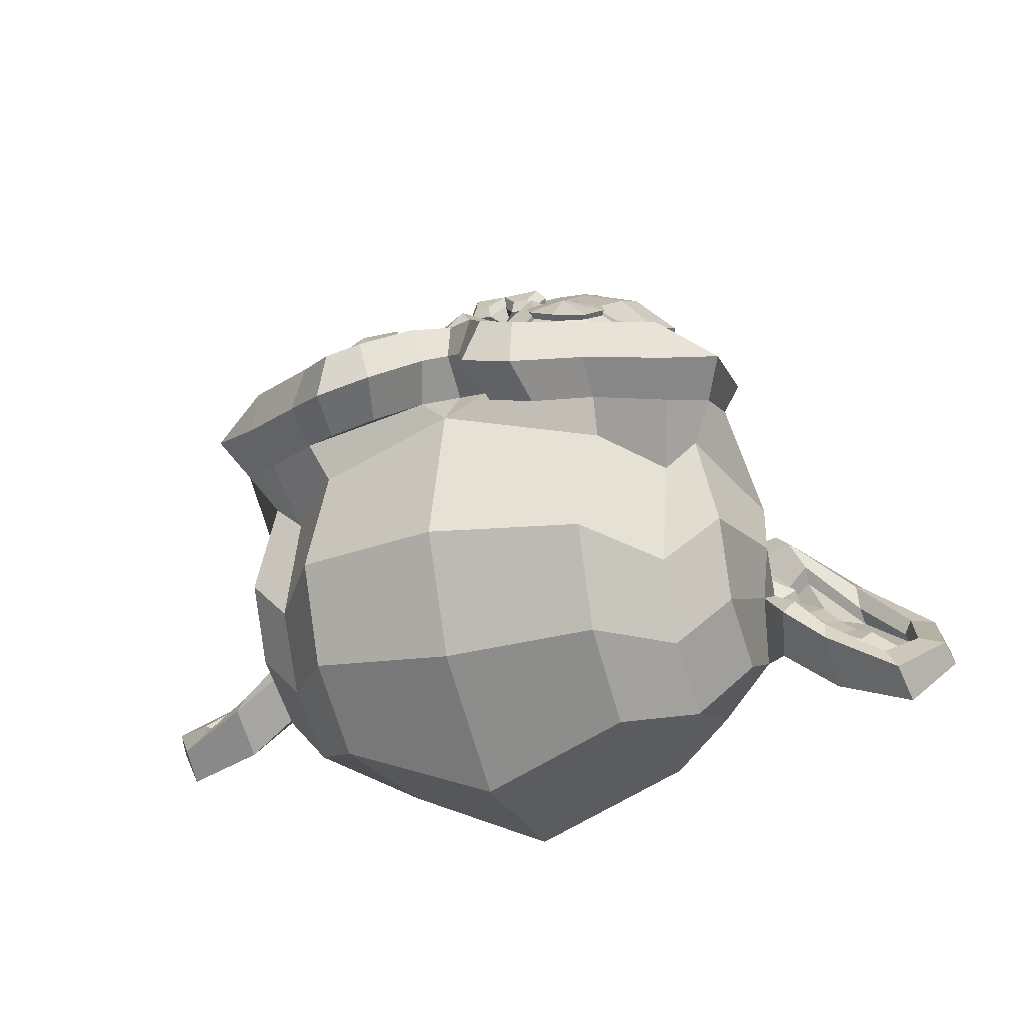
<metadata>
{"format":"obj","ext":"obj","renderer":"f3d","projection":"perspective","resolution":1024,"background":"white","views":[{"elev":-21.9,"azim":-157.5,"up":"+Z"}]}
</metadata>
<code>
o Сюзанна
v 0.4375 1.12 0.5331
v -0.4375 1.12 0.5331
v 0.5 1.017 0.5094
v -0.5 1.017 0.5094
v 0.5469 0.9225 0.4422
v -0.5469 0.9225 0.4422
v 0.3516 0.8809 0.519
v -0.3516 0.8809 0.519
v 0.3516 0.9839 0.5708
v -0.3516 0.9839 0.5708
v 0.3516 1.103 0.5638
v -0.3516 1.103 0.5638
v 0.2734 1.138 0.5587
v -0.2734 1.138 0.5587
v 0.2031 1.049 0.5542
v -0.2031 1.049 0.5542
v 0.1562 0.9628 0.4998
v -0.1562 0.9628 0.4998
v 0.07812 1.121 0.3987
v -0.07812 1.121 0.3987
v 0.1406 1.17 0.4691
v -0.1406 1.17 0.4691
v 0.2422 1.202 0.5138
v -0.2422 1.202 0.5138
v 0.2734 1.272 0.4646
v -0.2734 1.272 0.4646
v 0.2031 1.292 0.3839
v -0.2031 1.292 0.3839
v 0.1562 1.276 0.2802
v -0.1562 1.276 0.2802
v 0.3516 1.322 0.2098
v -0.3516 1.322 0.2098
v 0.3516 1.329 0.3289
v -0.3516 1.329 0.3289
v 0.3516 1.289 0.4338
v -0.3516 1.289 0.4338
v 0.4375 1.254 0.439
v -0.4375 1.254 0.439
v 0.5 1.26 0.3391
v -0.5 1.26 0.3391
v 0.5469 1.236 0.2226
v -0.5469 1.236 0.2226
v 0.625 1.067 0.3219
v -0.625 1.067 0.3219
v 0.5625 1.13 0.4115
v -0.5625 1.13 0.4115
v 0.4688 1.179 0.4819
v -0.4688 1.179 0.4819
v 0.4766 1.188 0.4946
v -0.4766 1.188 0.4946
v 0.4453 1.269 0.4473
v -0.4453 1.269 0.4473
v 0.3516 1.315 0.4441
v -0.3516 1.315 0.4441
v 0.2656 1.292 0.4793
v -0.2656 1.292 0.4793
v 0.2266 1.215 0.533
v -0.2266 1.215 0.533
v 0.2656 1.145 0.5823
v -0.2656 1.145 0.5823
v 0.3516 1.219 0.5394
v -0.3516 1.219 0.5394
v 0.3516 1.104 0.5919
v -0.3516 1.104 0.5919
v 0.4453 1.122 0.5503
v -0.4453 1.122 0.5503
v -0 1.324 0.3615
v -0 1.305 0.4703
v 0 0.4105 0.9914
v 0 0.7318 0.8237
v -0 0.8495 0.7603
v 0 0.3248 1.032
v -0 1.224 0.2598
v -0 1.34 0.1401
v -0 0.9683 -0.9633
v -0 0.5184 -1.02
v 0 0.1287 -0.7187
v 0 0.03083 -0.06841
v 0.2031 0.7151 0.5683
v -0.2031 0.7151 0.5683
v 0.3125 0.5148 0.7181
v -0.3125 0.5148 0.7181
v 0.3516 0.3036 0.866
v -0.3516 0.3036 0.866
v 0.3672 0.1212 0.946
v -0.3672 0.1212 0.946
v 0.3281 0.07194 0.971
v -0.3281 0.07194 0.971
v 0.1797 0.07066 1.01
v -0.1797 0.07066 1.01
v 0 0.07131 1.038
v 0.4375 0.7356 0.5158
v -0.4375 0.7356 0.5158
v 0.6328 0.8233 0.464
v -0.6328 0.8233 0.464
v 0.8281 0.9231 0.2796
v -0.8281 0.9231 0.2796
v 0.8594 1.239 0.2399
v -0.8594 1.239 0.2399
v 0.7109 1.301 0.2341
v -0.7109 1.301 0.2341
v 0.4922 1.433 0.2181
v -0.4922 1.433 0.2181
v 0.3203 1.588 0.1669
v -0.3203 1.588 0.1669
v 0.1562 1.569 0.2085
v -0.1562 1.569 0.2085
v 0.0625 1.379 0.3321
v -0.0625 1.379 0.3321
v 0.1641 1.329 0.3961
v -0.1641 1.329 0.3961
v 0.125 1.235 0.4524
v -0.125 1.235 0.4524
v 0.2031 1.049 0.5542
v -0.2031 1.049 0.5542
v 0.375 0.9622 0.567
v -0.375 0.9622 0.567
v 0.4922 0.9826 0.5145
v -0.4922 0.9826 0.5145
v 0.625 1.072 0.4236
v -0.625 1.072 0.4236
v 0.6406 1.161 0.3609
v -0.6406 1.161 0.3609
v 0.6016 1.234 0.3289
v -0.6016 1.234 0.3289
v 0.4297 1.317 0.3378
v -0.4297 1.317 0.3378
v 0.25 1.365 0.3519
v -0.25 1.365 0.3519
v 0 0.3401 1.041
v 0.1094 0.3785 1.014
v -0.1094 0.3785 1.014
v 0.1172 0.2691 1.062
v -0.1172 0.2691 1.062
v 0.0625 0.2217 1.076
v -0.0625 0.2217 1.076
v 0 0.2108 1.074
v -0 0.8163 0.7264
v -0 0.8566 0.6886
v 0.1016 0.8502 0.6931
v -0.1016 0.8502 0.6931
v 0.125 0.7907 0.7443
v -0.125 0.7907 0.7443
v 0.08594 0.735 0.7738
v -0.08594 0.735 0.7738
v 0.3984 0.893 0.5773
v -0.3984 0.893 0.5773
v 0.6172 0.9493 0.4806
v -0.6172 0.9493 0.4806
v 0.7266 1.057 0.3763
v -0.7266 1.057 0.3763
v 0.7422 1.23 0.3225
v -0.7422 1.23 0.3225
v 0.6875 1.302 0.3577
v -0.6875 1.302 0.3577
v 0.4375 1.451 0.3391
v -0.4375 1.451 0.3391
v 0.3125 1.55 0.3173
v -0.3125 1.55 0.3173
v 0.2031 1.54 0.3436
v -0.2031 1.54 0.3436
v 0.1016 1.382 0.4447
v -0.1016 1.382 0.4447
v 0.125 0.9289 0.7238
v -0.125 0.9289 0.7238
v 0.2109 0.5891 0.8378
v -0.2109 0.5891 0.8378
v 0.25 0.3644 0.9665
v -0.25 0.3644 0.9665
v 0.2656 0.255 1.014
v -0.2656 0.255 1.014
v 0.2344 0.1603 1.043
v -0.2344 0.1603 1.043
v 0.1641 0.1475 1.052
v -0.1641 0.1475 1.052
v 0 0.1392 1.067
v -0 1.001 0.5683
v -0 1.158 0.5062
v 0.3281 1.362 0.3346
v -0.3281 1.362 0.3346
v 0.1641 1.091 0.5337
v -0.1641 1.091 0.5337
v 0.1328 1.154 0.4998
v -0.1328 1.154 0.4998
v 0.1172 0.4041 0.9959
v -0.1172 0.4041 0.9959
v 0.07812 0.6115 0.8698
v -0.07812 0.6115 0.8698
v 0 0.6115 0.8698
v 0 0.703 0.7962
v 0.09375 0.7702 0.7968
v -0.09375 0.7702 0.7968
v 0.1328 0.8175 0.7827
v -0.1328 0.8175 0.7827
v 0.1094 0.8854 0.7161
v -0.1094 0.8854 0.7161
v 0.03906 0.8918 0.7117
v -0.03906 0.8918 0.7117
v -0 0.8547 0.7949
v 0.04688 0.8905 0.7507
v -0.04688 0.8905 0.7507
v 0.09375 0.8841 0.7552
v -0.09375 0.8841 0.7552
v 0.1094 0.8355 0.8083
v -0.1094 0.8355 0.8083
v 0.07812 0.8028 0.8026
v -0.07812 0.8028 0.8026
v 0 0.7708 0.825
v 0.2578 0.6082 0.6336
v -0.2578 0.6082 0.6336
v 0.1641 0.7554 0.7213
v -0.1641 0.7554 0.7213
v 0.1797 0.6979 0.7616
v -0.1797 0.6979 0.7616
v 0.2344 0.6594 0.5978
v -0.2344 0.6594 0.5978
v 0 0.2236 1.065
v 0.04688 0.23 1.061
v -0.04688 0.23 1.061
v 0.09375 0.2819 1.053
v -0.09375 0.2819 1.053
v 0.09375 0.3548 1.021
v -0.09375 0.3548 1.021
v 0 0.2825 0.9857
v 0.09375 0.3126 0.9741
v -0.09375 0.3126 0.9741
v 0.09375 0.2479 0.9908
v -0.09375 0.2479 0.9908
v 0.04688 0.2115 1.007
v -0.04688 0.2115 1.007
v 0 0.2051 1.011
v 0.1719 1.173 0.5145
v -0.1719 1.173 0.5145
v 0.1875 1.118 0.5439
v -0.1875 1.118 0.5439
v 0.3359 1.333 0.3743
v -0.3359 1.333 0.3743
v 0.2734 1.335 0.3916
v -0.2734 1.335 0.3916
v 0.4219 1.316 0.405
v -0.4219 1.316 0.405
v 0.5625 1.233 0.3679
v -0.5625 1.233 0.3679
v 0.5859 1.177 0.3974
v -0.5859 1.177 0.3974
v 0.5781 1.096 0.4447
v -0.5781 1.096 0.4447
v 0.4766 1.042 0.5305
v -0.4766 1.042 0.5305
v 0.375 1.023 0.5721
v -0.375 1.023 0.5721
v 0.2266 1.084 0.5772
v -0.2266 1.084 0.5772
v 0.1797 1.237 0.4697
v -0.1797 1.237 0.4697
v 0.2109 1.301 0.4249
v -0.2109 1.301 0.4249
v 0.2344 1.275 0.4146
v -0.2344 1.275 0.4146
v 0.1953 1.224 0.4505
v -0.1953 1.224 0.4505
v 0.2422 1.083 0.5491
v -0.2422 1.083 0.5491
v 0.375 1.033 0.5459
v -0.375 1.033 0.5459
v 0.4609 1.045 0.5088
v -0.4609 1.045 0.5088
v 0.5469 1.104 0.4294
v -0.5469 1.104 0.4294
v 0.5547 1.162 0.389
v -0.5547 1.162 0.389
v 0.5312 1.211 0.3641
v -0.5312 1.211 0.3641
v 0.4141 1.296 0.3903
v -0.4141 1.296 0.3903
v 0.2812 1.312 0.3986
v -0.2812 1.312 0.3986
v 0.3359 1.309 0.3813
v -0.3359 1.309 0.3813
v 0.2031 1.117 0.5158
v -0.2031 1.117 0.5158
v 0.1953 1.162 0.4844
v -0.1953 1.162 0.4844
v 0.1094 1.273 0.2348
v -0.1094 1.273 0.2348
v 0.1953 1.444 0.1247
v -0.1953 1.444 0.1247
v 0.3359 1.45 0.09204
v -0.3359 1.45 0.09204
v 0.4844 1.319 0.1362
v -0.4844 1.319 0.1362
v 0.6797 1.2 0.1433
v -0.6797 1.2 0.1433
v 0.7969 1.143 0.1446
v -0.7969 1.143 0.1446
v 0.7734 0.8955 0.2131
v -0.7734 0.8955 0.2131
v 0.6016 0.7836 0.3392
v -0.6016 0.7836 0.3392
v 0.4375 0.7381 0.4377
v -0.4375 0.7381 0.4377
v -0 1.448 -0.2785
v -0 1.308 -0.6286
v 0 0.000698 -0.4383
v 0 0.276 0.418
v 0 0.01049 0.9377
v 0 0.08407 0.7431
v 0 0.2626 0.5895
v 0 0.3106 0.5082
v 0.8516 0.7694 -0.08964
v -0.8516 0.7694 -0.08964
v 0.8594 0.7816 -0.2221
v -0.8594 0.7816 -0.2221
v 0.7734 0.5127 -0.5107
v -0.7734 0.5127 -0.5107
v 0.4609 0.5011 -0.8269
v -0.4609 0.5011 -0.8269
v 0.7344 0.548 0.08448
v -0.7344 0.548 0.08448
v 0.5938 0.3496 -0.0627
v -0.5938 0.3496 -0.0627
v 0.6406 0.2932 -0.3475
v -0.6406 0.2932 -0.3475
v 0.3359 0.21 -0.5753
v -0.3359 0.21 -0.5753
v 0.2344 0.4911 0.5344
v -0.2344 0.4911 0.5344
v 0.1797 0.3548 0.4487
v -0.1797 0.3548 0.4487
v 0.2891 0.1833 0.7214
v -0.2891 0.1833 0.7214
v 0.25 0.3605 0.6068
v -0.25 0.3605 0.6068
v 0.3281 0.02584 0.8507
v -0.3281 0.02584 0.8507
v 0.1406 0.1359 0.7354
v -0.1406 0.1359 0.7354
v 0.125 0.3106 0.6036
v -0.125 0.3106 0.6036
v 0.1641 0.02264 0.9006
v -0.1641 0.02264 0.9006
v 0.2188 0.5621 0.5133
v -0.2188 0.5621 0.5133
v 0.2109 0.6293 0.5139
v -0.2109 0.6293 0.5139
v 0.2031 0.6921 0.5082
v -0.2031 0.6921 0.5082
v 0.2109 0.3202 0.3584
v -0.2109 0.3202 0.3584
v 0.2969 0.1377 -0.03834
v -0.2969 0.1377 -0.03834
v 0.3438 0.1153 -0.3564
v -0.3438 0.1153 -0.3564
v 0.4531 1.037 -0.811
v -0.4531 1.037 -0.811
v 0.4531 1.267 -0.5908
v -0.4531 1.267 -0.5908
v 0.4531 1.378 -0.2964
v -0.4531 1.378 -0.2964
v 0.4609 1.221 0.05175
v -0.4609 1.221 0.05175
v 0.7266 1.072 0.04217
v -0.7266 1.072 0.04217
v 0.6328 1.079 -0.02951
v -0.6328 1.079 -0.02951
v 0.6406 1.153 -0.3585
v -0.6406 1.153 -0.3585
v 0.7969 1.079 -0.2202
v -0.7969 1.079 -0.2202
v 0.7969 0.9844 -0.45
v -0.7969 0.9844 -0.45
v 0.6406 1.048 -0.5902
v -0.6406 1.048 -0.5902
v 0.6406 0.8474 -0.7546
v -0.6406 0.8474 -0.7546
v 0.7969 0.7815 -0.6036
v -0.7969 0.7815 -0.6036
v 0.6172 0.4788 -0.6682
v -0.6172 0.4788 -0.6682
v 0.4844 0.2516 -0.4614
v -0.4844 0.2516 -0.4614
v 0.8203 0.6983 -0.3546
v -0.8203 0.6983 -0.3546
v 0.4062 0.4904 0.2202
v -0.4062 0.4904 0.2202
v 0.4297 0.2651 -0.06076
v -0.4297 0.2651 -0.06076
v 0.8906 0.7444 -0.425
v -0.8906 0.7444 -0.425
v 0.7734 0.3592 -0.02174
v -0.7734 0.3592 -0.02174
v 1.039 0.2747 -0.2105
v -1.039 0.2747 -0.2105
v 1.281 0.3444 -0.3833
v -1.281 0.3444 -0.3833
v 1.352 0.5665 -0.5293
v -1.352 0.5665 -0.5293
v 1.234 0.7201 -0.6368
v -1.234 0.7201 -0.6368
v 1.023 0.7572 -0.5293
v -1.023 0.7572 -0.5293
v 1.016 0.7194 -0.4743
v -1.016 0.7194 -0.4743
v 1.188 0.6804 -0.5709
v -1.188 0.6804 -0.5709
v 1.266 0.5498 -0.4986
v -1.266 0.5498 -0.4986
v 1.211 0.377 -0.3776
v -1.211 0.377 -0.3776
v 1.031 0.3393 -0.2272
v -1.031 0.3393 -0.2272
v 0.8281 0.4123 -0.06846
v -0.8281 0.4123 -0.06846
v 0.9219 0.715 -0.3853
v -0.9219 0.715 -0.3853
v 0.9453 0.6298 -0.4115
v -0.9453 0.6298 -0.4115
v 0.8828 0.4059 -0.1593
v -0.8828 0.4059 -0.1593
v 1.039 0.3355 -0.3008
v -1.039 0.3355 -0.3008
v 1.188 0.3674 -0.4186
v -1.188 0.3674 -0.4186
v 1.234 0.4954 -0.5082
v -1.234 0.4954 -0.5082
v 1.172 0.5895 -0.5645
v -1.172 0.5895 -0.5645
v 1.023 0.6215 -0.4915
v -1.023 0.6215 -0.4915
v 0.8438 0.6619 -0.3386
v -0.8438 0.6619 -0.3386
v 0.8359 0.53 -0.3226
v -0.8359 0.53 -0.3226
v 0.7578 0.466 -0.2778
v -0.7578 0.466 -0.2778
v 0.8203 0.4596 -0.2733
v -0.8203 0.4596 -0.2733
v 0.8438 0.402 -0.2329
v -0.8438 0.402 -0.2329
v 0.8125 0.3764 -0.215
v -0.8125 0.3764 -0.215
v 0.7266 0.5057 -0.0576
v -0.7266 0.5057 -0.0576
v 0.7188 0.4283 -0.1273
v -0.7188 0.4283 -0.1273
v 0.7188 0.4705 -0.176
v -0.7188 0.4705 -0.176
v 0.7969 0.5915 -0.2893
v -0.7969 0.5915 -0.2893
v 0.8906 0.5921 -0.3565
v -0.8906 0.5921 -0.3565
v 0.8906 0.5543 -0.3968
v -0.8906 0.5543 -0.3968
v 0.8125 0.3495 -0.2534
v -0.8125 0.3495 -0.2534
v 0.8516 0.3751 -0.2713
v -0.8516 0.3751 -0.2713
v 0.8281 0.4263 -0.3072
v -0.8281 0.4263 -0.3072
v 0.7656 0.4391 -0.3162
v -0.7656 0.4391 -0.3162
v 0.8438 0.5031 -0.361
v -0.8438 0.5031 -0.361
v 1.039 0.5773 -0.5274
v -1.039 0.5773 -0.5274
v 1.188 0.5498 -0.5939
v -1.188 0.5498 -0.5939
v 1.258 0.4621 -0.5421
v -1.258 0.4621 -0.5421
v 1.211 0.3386 -0.4461
v -1.211 0.3386 -0.4461
v 1.047 0.3041 -0.3456
v -1.047 0.3041 -0.3456
v 0.8828 0.3809 -0.2086
v -0.8828 0.3809 -0.2086
v 0.9531 0.5857 -0.4474
v -0.9531 0.5857 -0.4474
v 0.8906 0.4475 -0.3315
v -0.8906 0.4475 -0.3315
v 0.9375 0.4046 -0.311
v -0.9375 0.4046 -0.311
v 1 0.4378 -0.3725
v -1 0.4378 -0.3725
v 0.9609 0.4852 -0.3866
v -0.9609 0.4852 -0.3866
v 1.016 0.523 -0.4416
v -1.016 0.523 -0.4416
v 1.055 0.4801 -0.4211
v -1.055 0.4801 -0.4211
v 1.109 0.4948 -0.441
v -1.109 0.4948 -0.441
v 1.086 0.546 -0.4768
v -1.086 0.546 -0.4768
v 1.023 0.6266 -0.6477
v -1.023 0.6266 -0.6477
v 1.25 0.6164 -0.7168
v -1.25 0.6164 -0.7168
v 1.367 0.5025 -0.5799
v -1.367 0.5025 -0.5799
v 1.312 0.2861 -0.4665
v -1.312 0.2861 -0.4665
v 1.039 0.1934 -0.3539
v -1.039 0.1934 -0.3539
v 0.7891 0.2555 -0.1971
v -0.7891 0.2555 -0.1971
v 0.8594 0.6401 -0.5332
v -0.8594 0.6401 -0.5332
f 47 1 3 45
f 4 2 48 46
f 45 3 5 43
f 6 4 46 44
f 3 9 7 5
f 8 10 4 6
f 1 11 9 3
f 10 12 2 4
f 11 13 15 9
f 16 14 12 10
f 9 15 17 7
f 18 16 10 8
f 15 21 19 17
f 20 22 16 18
f 13 23 21 15
f 22 24 14 16
f 23 25 27 21
f 28 26 24 22
f 21 27 29 19
f 30 28 22 20
f 27 33 31 29
f 32 34 28 30
f 25 35 33 27
f 34 36 26 28
f 35 37 39 33
f 40 38 36 34
f 33 39 41 31
f 42 40 34 32
f 39 45 43 41
f 44 46 40 42
f 37 47 45 39
f 46 48 38 40
f 47 37 51 49
f 52 38 48 50
f 37 35 53 51
f 54 36 38 52
f 35 25 55 53
f 56 26 36 54
f 25 23 57 55
f 58 24 26 56
f 23 13 59 57
f 60 14 24 58
f 13 11 63 59
f 64 12 14 60
f 11 1 65 63
f 66 2 12 64
f 1 47 49 65
f 50 48 2 66
f 61 65 49
f 50 66 62
f 63 65 61
f 62 66 64
f 61 59 63
f 64 60 62
f 61 57 59
f 60 58 62
f 61 55 57
f 58 56 62
f 61 53 55
f 56 54 62
f 61 51 53
f 54 52 62
f 61 49 51
f 52 50 62
f 89 174 176 91
f 176 175 90 91
f 87 172 174 89
f 175 173 88 90
f 85 170 172 87
f 173 171 86 88
f 83 168 170 85
f 171 169 84 86
f 81 166 168 83
f 169 167 82 84
f 79 92 146 164
f 147 93 80 165
f 92 94 148 146
f 149 95 93 147
f 94 96 150 148
f 151 97 95 149
f 96 98 152 150
f 153 99 97 151
f 98 100 154 152
f 155 101 99 153
f 100 102 156 154
f 157 103 101 155
f 102 104 158 156
f 159 105 103 157
f 104 106 160 158
f 161 107 105 159
f 106 108 162 160
f 163 109 107 161
f 108 67 68 162
f 68 67 109 163
f 110 128 160 162
f 161 129 111 163
f 128 179 158 160
f 159 180 129 161
f 126 156 158 179
f 159 157 127 180
f 124 154 156 126
f 157 155 125 127
f 122 152 154 124
f 155 153 123 125
f 120 150 152 122
f 153 151 121 123
f 118 148 150 120
f 151 149 119 121
f 116 146 148 118
f 149 147 117 119
f 114 164 146 116
f 147 165 115 117
f 114 181 177 164
f 177 182 115 165
f 110 162 68 112
f 68 163 111 113
f 112 68 178 183
f 178 68 113 184
f 177 181 183 178
f 184 182 177 178
f 135 137 176 174
f 176 137 136 175
f 133 135 174 172
f 175 136 134 173
f 131 133 172 170
f 173 134 132 171
f 166 187 185 168
f 186 188 167 169
f 131 170 168 185
f 169 171 132 186
f 144 190 189 187
f 189 190 145 188
f 185 187 189 69
f 189 188 186 69
f 130 131 185 69
f 186 132 130 69
f 142 193 191 144
f 192 194 143 145
f 140 195 193 142
f 194 196 141 143
f 139 197 195 140
f 196 198 139 141
f 138 71 197 139
f 198 71 138 139
f 190 144 191 70
f 192 145 190 70
f 70 191 206 208
f 207 192 70 208
f 71 199 200 197
f 201 199 71 198
f 197 200 202 195
f 203 201 198 196
f 195 202 204 193
f 205 203 196 194
f 193 204 206 191
f 207 205 194 192
f 199 204 202 200
f 203 205 199 201
f 199 208 206 204
f 207 208 199 205
f 139 140 164 177
f 165 141 139 177
f 140 142 211 164
f 212 143 141 165
f 142 144 213 211
f 214 145 143 212
f 144 187 166 213
f 167 188 145 214
f 81 209 213 166
f 214 210 82 167
f 209 215 211 213
f 212 216 210 214
f 79 164 211 215
f 212 165 80 216
f 131 130 72 222
f 72 130 132 223
f 133 131 222 220
f 223 132 134 221
f 135 133 220 218
f 221 134 136 219
f 137 135 218 217
f 219 136 137 217
f 217 218 229 231
f 230 219 217 231
f 218 220 227 229
f 228 221 219 230
f 220 222 225 227
f 226 223 221 228
f 222 72 224 225
f 224 72 223 226
f 224 231 229 225
f 230 231 224 226
f 225 229 227
f 228 230 226
f 183 181 234 232
f 235 182 184 233
f 112 183 232 254
f 233 184 113 255
f 110 112 254 256
f 255 113 111 257
f 181 114 252 234
f 253 115 182 235
f 114 116 250 252
f 251 117 115 253
f 116 118 248 250
f 249 119 117 251
f 118 120 246 248
f 247 121 119 249
f 120 122 244 246
f 245 123 121 247
f 122 124 242 244
f 243 125 123 245
f 124 126 240 242
f 241 127 125 243
f 126 179 236 240
f 237 180 127 241
f 179 128 238 236
f 239 129 180 237
f 128 110 256 238
f 257 111 129 239
f 238 256 258 276
f 259 257 239 277
f 236 238 276 278
f 277 239 237 279
f 240 236 278 274
f 279 237 241 275
f 242 240 274 272
f 275 241 243 273
f 244 242 272 270
f 273 243 245 271
f 246 244 270 268
f 271 245 247 269
f 248 246 268 266
f 269 247 249 267
f 250 248 266 264
f 267 249 251 265
f 252 250 264 262
f 265 251 253 263
f 234 252 262 280
f 263 253 235 281
f 256 254 260 258
f 261 255 257 259
f 254 232 282 260
f 283 233 255 261
f 232 234 280 282
f 281 235 233 283
f 67 108 284 73
f 285 109 67 73
f 108 106 286 284
f 287 107 109 285
f 106 104 288 286
f 289 105 107 287
f 104 102 290 288
f 291 103 105 289
f 102 100 292 290
f 293 101 103 291
f 100 98 294 292
f 295 99 101 293
f 98 96 296 294
f 297 97 99 295
f 96 94 298 296
f 299 95 97 297
f 94 92 300 298
f 301 93 95 299
f 308 309 328 338
f 329 309 308 339
f 307 308 338 336
f 339 308 307 337
f 306 307 336 340
f 337 307 306 341
f 89 91 306 340
f 306 91 90 341
f 87 89 340 334
f 341 90 88 335
f 85 87 334 330
f 335 88 86 331
f 83 85 330 332
f 331 86 84 333
f 330 336 338 332
f 339 337 331 333
f 330 334 340 336
f 341 335 331 337
f 326 332 338 328
f 339 333 327 329
f 81 83 332 326
f 333 84 82 327
f 209 342 344 215
f 345 343 210 216
f 81 326 342 209
f 343 327 82 210
f 79 215 344 346
f 345 216 80 347
f 79 346 300 92
f 301 347 80 93
f 77 324 352 304
f 353 325 77 304
f 304 352 350 78
f 351 353 304 78
f 78 350 348 305
f 349 351 78 305
f 305 348 328 309
f 329 349 305 309
f 326 328 348 342
f 349 329 327 343
f 296 298 318 310
f 319 299 297 311
f 76 316 324 77
f 325 317 76 77
f 302 358 356 303
f 357 359 302 303
f 303 356 354 75
f 355 357 303 75
f 75 354 316 76
f 317 355 75 76
f 292 294 362 364
f 363 295 293 365
f 364 362 368 366
f 369 363 365 367
f 366 368 370 372
f 371 369 367 373
f 372 370 376 374
f 377 371 373 375
f 314 378 374 376
f 375 379 315 377
f 316 354 374 378
f 375 355 317 379
f 354 356 372 374
f 373 357 355 375
f 356 358 366 372
f 367 359 357 373
f 358 360 364 366
f 365 361 359 367
f 290 292 364 360
f 365 293 291 361
f 74 360 358 302
f 359 361 74 302
f 284 286 288 290
f 289 287 285 291
f 284 290 360 74
f 361 291 285 74
f 73 284 74
f 74 285 73
f 294 296 310 362
f 311 297 295 363
f 310 312 368 362
f 369 313 311 363
f 312 382 370 368
f 371 383 313 369
f 314 376 370 382
f 371 377 315 383
f 348 350 386 384
f 387 351 349 385
f 318 384 386 320
f 387 385 319 321
f 298 300 384 318
f 385 301 299 319
f 300 344 342 384
f 343 345 301 385
f 342 348 384
f 385 349 343
f 300 346 344
f 345 347 301
f 314 322 380 378
f 381 323 315 379
f 316 378 380 324
f 381 379 317 325
f 320 386 380 322
f 381 387 321 323
f 350 352 380 386
f 381 353 351 387
f 324 380 352
f 353 381 325
f 400 388 414 402
f 415 389 401 403
f 400 402 404 398
f 405 403 401 399
f 398 404 406 396
f 407 405 399 397
f 396 406 408 394
f 409 407 397 395
f 394 408 410 392
f 411 409 395 393
f 392 410 412 390
f 413 411 393 391
f 410 420 418 412
f 419 421 411 413
f 408 422 420 410
f 421 423 409 411
f 406 424 422 408
f 423 425 407 409
f 404 426 424 406
f 425 427 405 407
f 402 428 426 404
f 427 429 403 405
f 402 414 416 428
f 417 415 403 429
f 318 320 444 442
f 445 321 319 443
f 320 390 412 444
f 413 391 321 445
f 310 318 442 312
f 443 319 311 313
f 382 430 414 388
f 415 431 383 389
f 412 418 440 444
f 441 419 413 445
f 438 446 444 440
f 445 447 439 441
f 434 446 438 436
f 439 447 435 437
f 432 448 446 434
f 447 449 433 435
f 430 448 432 450
f 433 449 431 451
f 414 430 450 416
f 451 431 415 417
f 312 448 430 382
f 431 449 313 383
f 312 442 446 448
f 447 443 313 449
f 442 444 446
f 447 445 443
f 416 450 452 476
f 453 451 417 477
f 450 432 462 452
f 463 433 451 453
f 432 434 460 462
f 461 435 433 463
f 434 436 458 460
f 459 437 435 461
f 436 438 456 458
f 457 439 437 459
f 438 440 454 456
f 455 441 439 457
f 440 418 474 454
f 475 419 441 455
f 428 416 476 464
f 477 417 429 465
f 426 428 464 466
f 465 429 427 467
f 424 426 466 468
f 467 427 425 469
f 422 424 468 470
f 469 425 423 471
f 420 422 470 472
f 471 423 421 473
f 418 420 472 474
f 473 421 419 475
f 458 456 480 478
f 481 457 459 479
f 478 480 482 484
f 483 481 479 485
f 484 482 488 486
f 489 483 485 487
f 486 488 490 492
f 491 489 487 493
f 464 476 486 492
f 487 477 465 493
f 452 484 486 476
f 487 485 453 477
f 452 462 478 484
f 479 463 453 485
f 458 478 462 460
f 463 479 459 461
f 454 474 480 456
f 481 475 455 457
f 472 482 480 474
f 481 483 473 475
f 470 488 482 472
f 483 489 471 473
f 468 490 488 470
f 489 491 469 471
f 466 492 490 468
f 491 493 467 469
f 464 492 466
f 467 493 465
f 392 390 504 502
f 505 391 393 503
f 394 392 502 500
f 503 393 395 501
f 396 394 500 498
f 501 395 397 499
f 398 396 498 496
f 499 397 399 497
f 400 398 496 494
f 497 399 401 495
f 388 400 494 506
f 495 401 389 507
f 494 502 504 506
f 505 503 495 507
f 494 496 500 502
f 501 497 495 503
f 496 498 500
f 501 499 497
f 314 382 388 506
f 389 383 315 507
f 314 506 504 322
f 505 507 315 323
f 320 322 504 390
f 505 323 321 391

</code>
